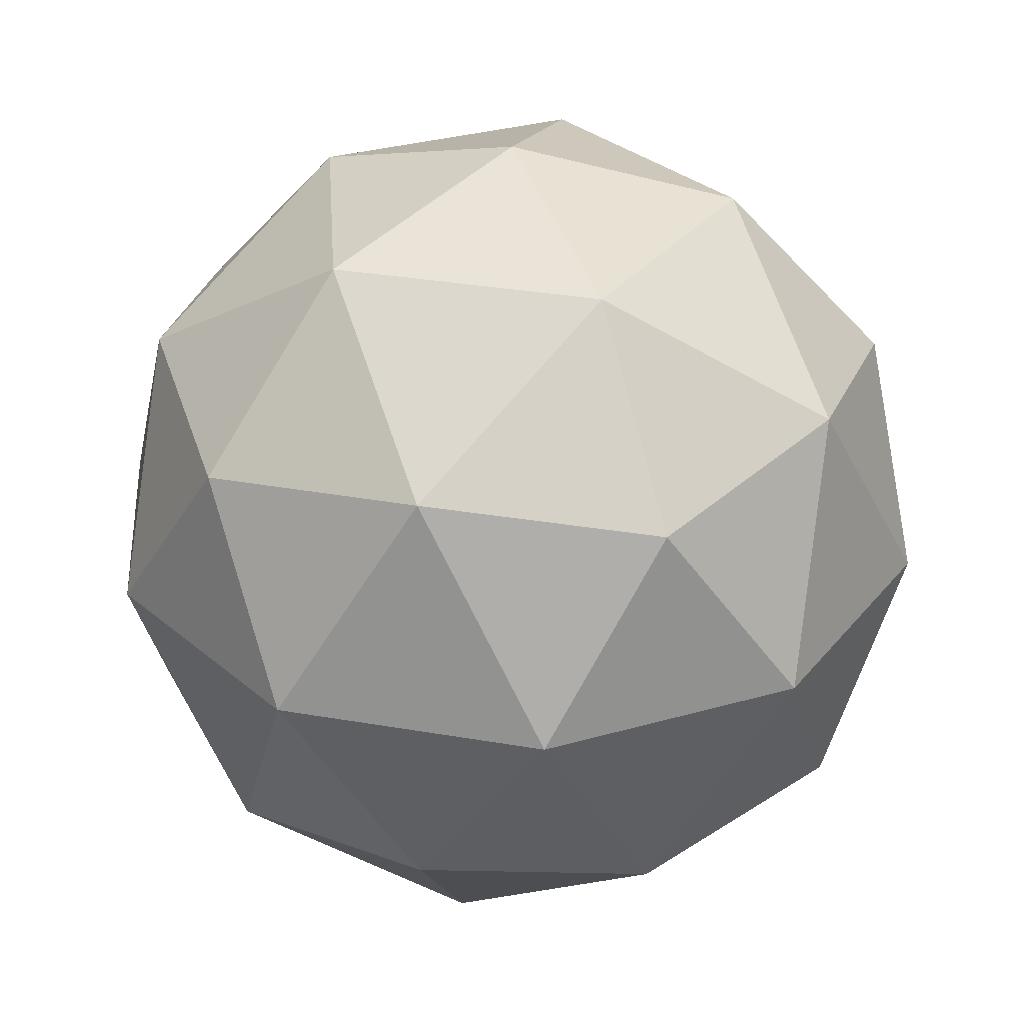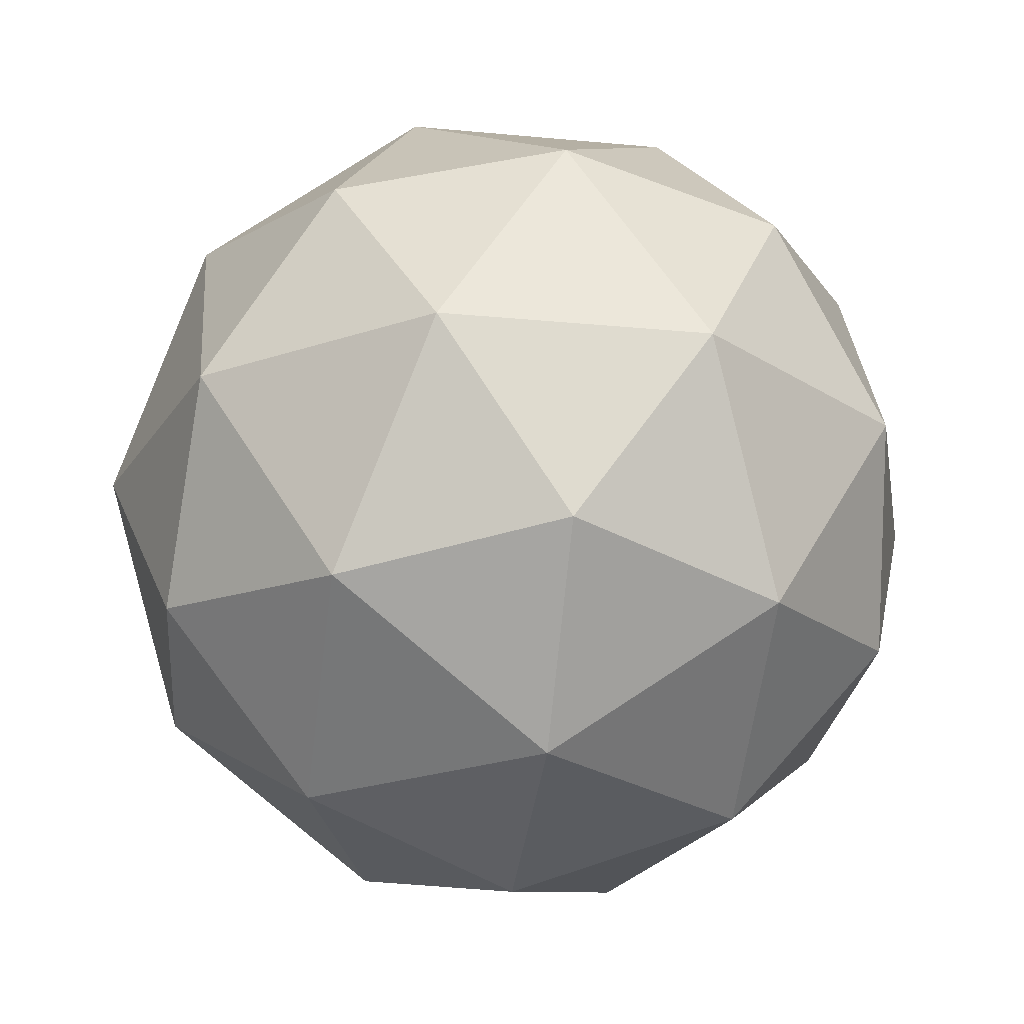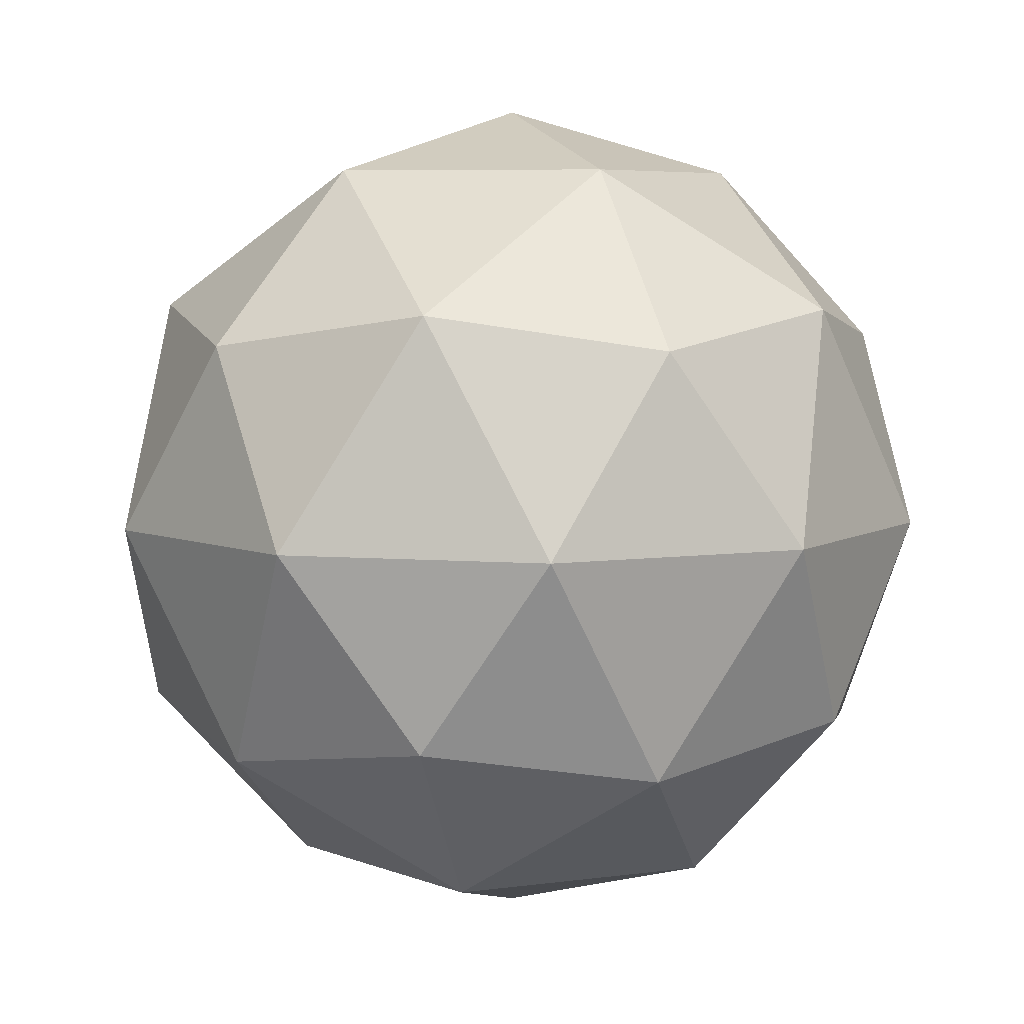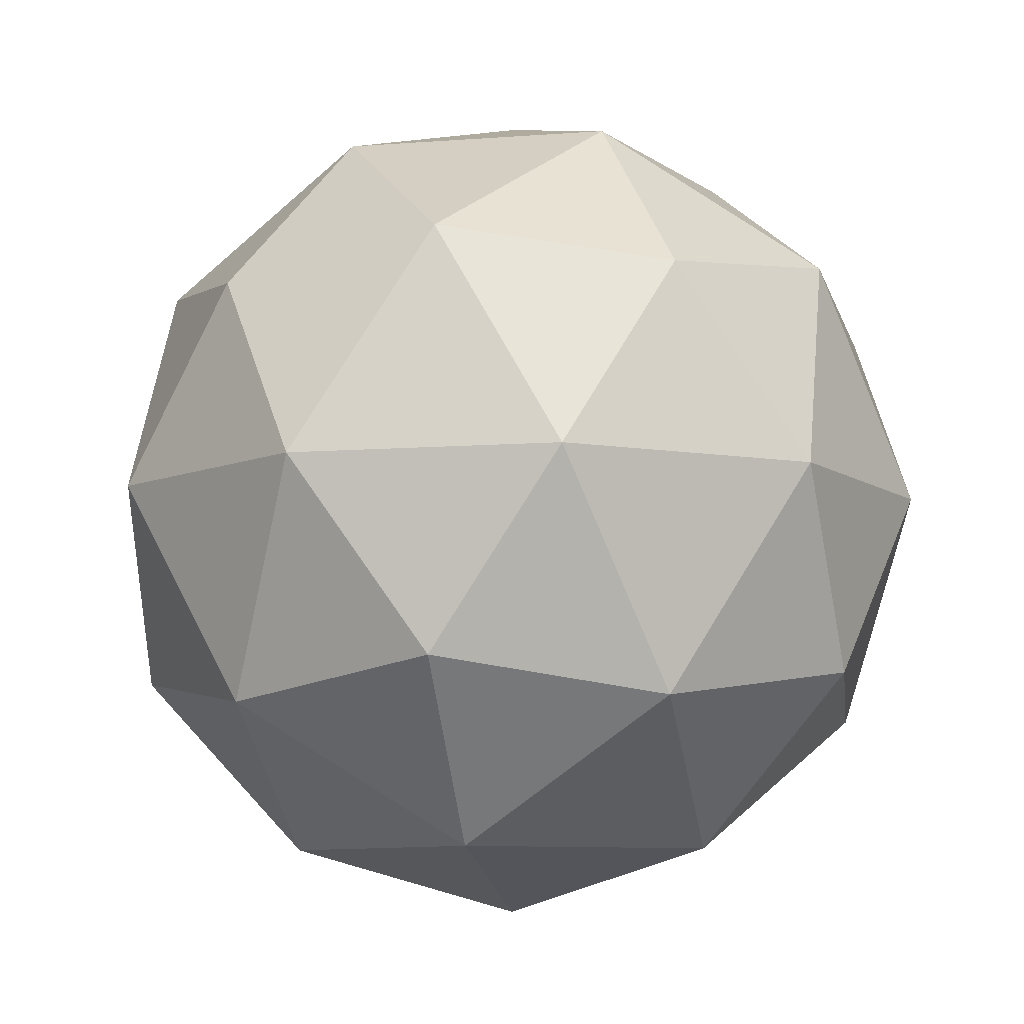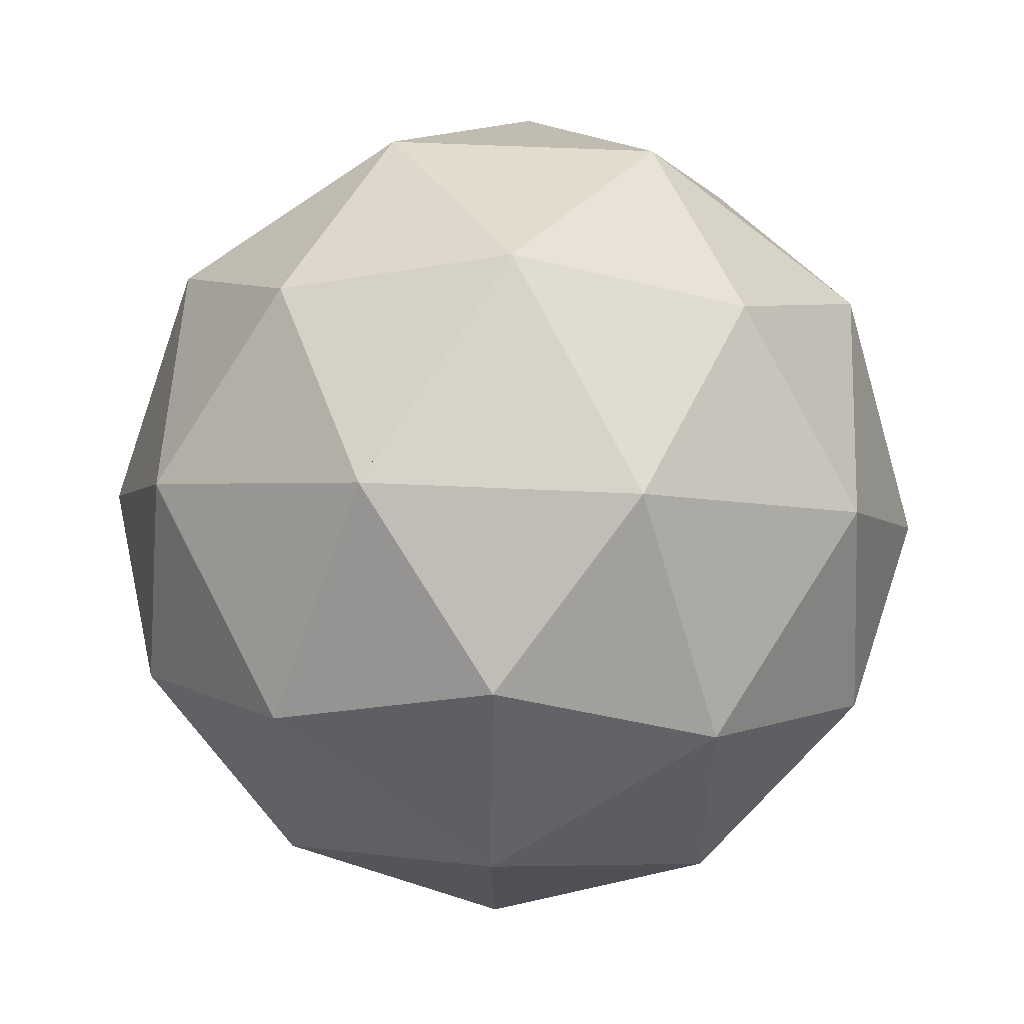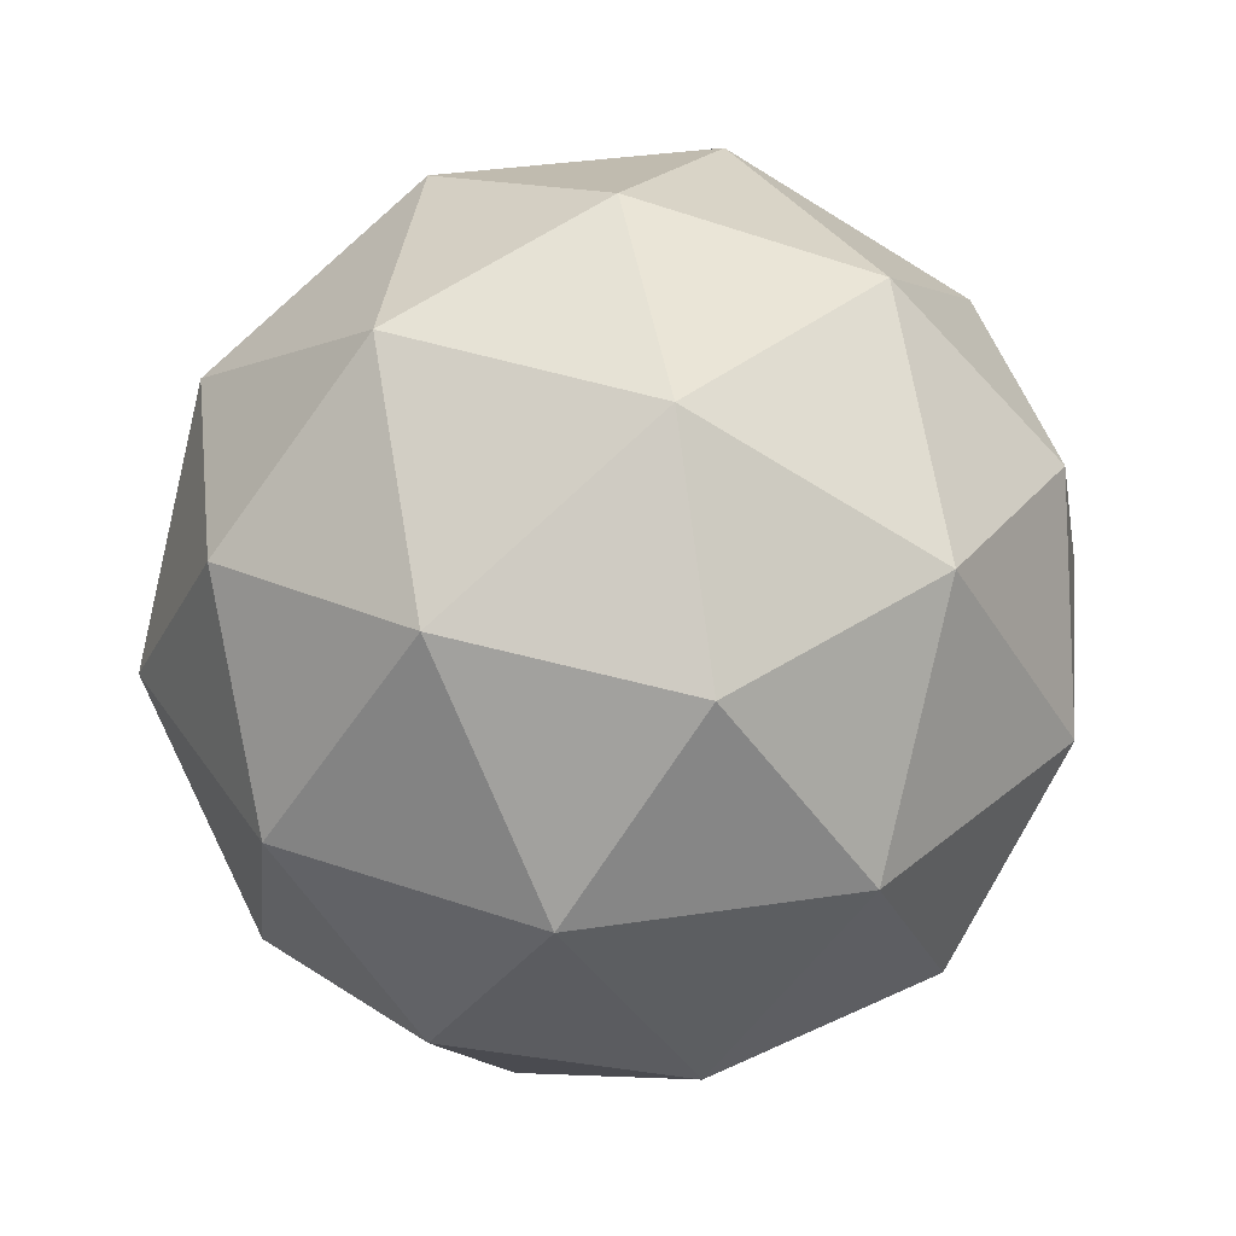
<metadata>
{"format":"obj","ext":"obj","renderer":"f3d","projection":"perspective","resolution":1024,"background":"white","views":[{"elev":31.7,"azim":-4.1,"up":"+Y"},{"elev":-26.3,"azim":117.5,"up":"+Y"},{"elev":6.4,"azim":-4.8,"up":"+Y"},{"elev":-8.7,"azim":-78.2,"up":"+Y"},{"elev":55.2,"azim":-118.9,"up":"+Z"},{"elev":35.7,"azim":-65.3,"up":"+Y"}]}
</metadata>
<code>
o Icosphere
v -0.01537 -1.225 -1e-06
v 0.8337 -0.5763 0.6169
v -0.3397 -0.5763 0.9982
v -1.065 -0.5763 -1e-06
v -0.3397 -0.5763 -0.9982
v 0.8337 -0.5763 -0.6169
v 0.3089 0.4732 0.9982
v -0.8645 0.4732 0.6169
v -0.8645 0.4732 -0.6169
v 0.3089 0.4732 -0.9982
v 1.034 0.4732 -1e-06
v -0.01537 1.122 -1e-06
v -0.206 -1.05 0.5867
v 0.4837 -1.05 0.3626
v 0.2931 -0.6684 0.9493
v 0.9828 -0.6684 -1e-06
v 0.4837 -1.05 -0.3626
v -0.6323 -1.05 -1e-06
v -0.8229 -0.6684 0.5867
v -0.206 -1.05 -0.5867
v -0.8229 -0.6684 -0.5867
v 0.2931 -0.6684 -0.9493
v 1.101 -0.05154 0.3626
v 1.101 -0.05154 -0.3626
v -0.01537 -0.05154 1.173
v 0.6743 -0.05154 0.9493
v -1.131 -0.05154 0.3626
v -0.7051 -0.05154 0.9493
v -0.7051 -0.05154 -0.9493
v -1.131 -0.05154 -0.3626
v 0.6743 -0.05154 -0.9493
v -0.01537 -0.05154 -1.173
v 0.7922 0.5654 0.5867
v -0.3238 0.5654 0.9493
v -1.014 0.5654 -1e-06
v -0.3238 0.5654 -0.9493
v 0.7922 0.5654 -0.5867
v 0.1753 0.9466 0.5867
v 0.6015 0.9466 -1e-06
v -0.5145 0.9466 0.3626
v -0.5145 0.9466 -0.3626
v 0.1753 0.9466 -0.5867
v -0.8591 -0.596 -0.5604
v -0.9015 -0.5112 -0.5296
v -0.9438 -0.4266 -0.4989
v -0.9937 -0.3268 -0.4626
v -1.035 -0.2439 -0.4325
v -1.078 -0.1576 -0.4011
v -0.5225 0.5315 -0.8271
v -0.6969 0.5018 -0.7199
v -0.08801 -0.1691 -1.134
v -0.1701 -0.3019 -1.09
v -0.2493 -0.43 -1.047
v -0.5477 -0.616 -0.8211
v -0.9072 0.4997 -0.4399
v -0.9424 0.5214 -0.2945
v -0.9654 0.5356 -0.1991
v -0.9946 0.5536 -0.07848
v -0.8881 0.4878 -0.5193
v -0.9249 0.5106 -0.3668
v -0.9815 0.5456 -0.1325
v -0.6199 0.5149 -0.7673
v -0.1842 0.672 -0.8479
v 0.1052 0.8931 -0.6376
v -0.2633 1.035 0.1801
v -0.3729 0.9964 0.2597
v 0.009395 1.099 -0.07623
v 0.03717 1.074 -0.1617
v 0.07498 1.039 -0.2781
v -1.055 0.09951 0.4358
v -0.9991 0.2085 0.4886
v -0.9513 0.3024 0.5341
v -0.912 0.3798 0.5716
v -0.98 0.5446 0.1389
v -0.9375 0.5184 0.3146
v -0.03791 0.7838 0.7416
v -0.8292 0.3572 0.6904
v -0.7804 0.1965 0.7922
v -0.7176 0.6719 0.5102
v -0.7416 0.06877 0.8731
v -0.807 0.2839 0.7368
v -0.2361 0.39 1.013
v -0.09888 0.1155 1.113
v -0.1646 0.247 1.065
v -0.2721 0.4619 0.9869
v -0.2143 0.3464 1.029
v -0.1325 0.1827 1.088
v -0.06767 0.05306 1.135
v 0.3476 0.8401 0.5867
v 0.5402 0.7211 0.5867
v 0.7021 0.09354 0.864
v 0.1462 0.9733 0.4973
v 0.08172 1.033 -0.2988
v 0.8685 0.5363 0.4017
v 0.8494 0.5436 0.4479
v 0.8381 0.5479 0.4753
v 0.8252 0.5528 0.5066
v 0.8098 0.5587 0.544
f 1 14 13
f 2 14 16
f 1 13 18
f 1 18 20
f 1 20 17
f 2 16 23
f 3 15 25
f 4 19 27
f 5 54 29
f 6 22 31
f 2 23 26
f 3 25 28
f 4 27 30
f 5 29 53
f 6 31 24
f 7 89 38
f 8 34 79
f 9 59 41
f 10 36 63 64 42
f 11 37 39
f 39 42 93
f 39 37 42
f 37 10 42
f 42 41 69 93
f 42 64 41
f 36 49 62 41
f 41 65 12
f 41 35 40
f 35 74 40
f 40 38 92 12 65 66
f 40 34 76
f 34 7 76
f 38 39 92
f 38 89 90 33 39
f 33 98 39
f 24 37 11
f 24 31 37
f 31 10 37
f 32 36 10
f 32 29 36
f 29 49 36
f 30 35 58 61 57 56 60 55 59 9
f 30 27 35
f 27 70 35
f 28 34 78 80
f 28 25 88 83
f 25 7 88
f 26 91 7
f 26 23 33 91
f 23 11 94 95 96 97 98 33
f 31 32 10
f 31 22 32
f 22 5 53 52 51 32
f 29 30 9
f 29 21 43
f 21 4 30 48 47 46 45 44 43
f 27 28 80
f 27 19 28
f 19 3 28
f 25 26 7
f 25 15 26
f 15 2 26
f 23 24 11
f 23 16 24
f 16 6 24
f 17 22 6
f 17 20 22
f 20 5 22
f 20 21 54 5
f 20 18 21
f 18 4 21
f 18 19 4
f 18 13 19
f 13 3 19
f 16 17 6
f 16 14 17
f 14 1 17
f 13 15 3
f 13 14 15
f 14 2 15
f 43 44 29
f 29 44 45
f 45 46 29
f 29 46 47
f 47 48 29
f 29 48 30
f 49 29 50 62
f 50 29 9
f 51 29 32
f 52 29 51
f 53 29 52
f 29 54 21
f 41 60 56
f 56 57 41
f 41 61 58
f 58 35 41
f 41 59 55
f 60 41 55
f 61 41 57
f 41 62 50 9
f 41 63 36
f 41 64 63
f 65 41 66
f 66 41 40
f 67 41 12
f 68 41 67
f 69 41 68
f 35 70 71
f 71 72 35
f 35 72 73
f 73 8 75 74 35
f 40 74 75
f 75 8 79 40
f 76 38 40
f 77 34 8
f 78 34 77 81
f 79 34 40
f 80 78 81 27
f 27 81 77 8 73 72 71 70
f 82 85 34 28
f 83 87 84 86 82 28
f 84 7 86
f 85 7 34
f 86 7 82
f 87 7 84
f 83 7 87
f 88 7 83
f 82 7 85
f 89 7 90
f 90 7 33
f 76 7 38
f 7 91 33
f 92 39 12
f 93 69 68 67 12 39
f 39 94 11
f 39 95 94
f 39 96 95
f 39 97 96
f 39 98 97

</code>
